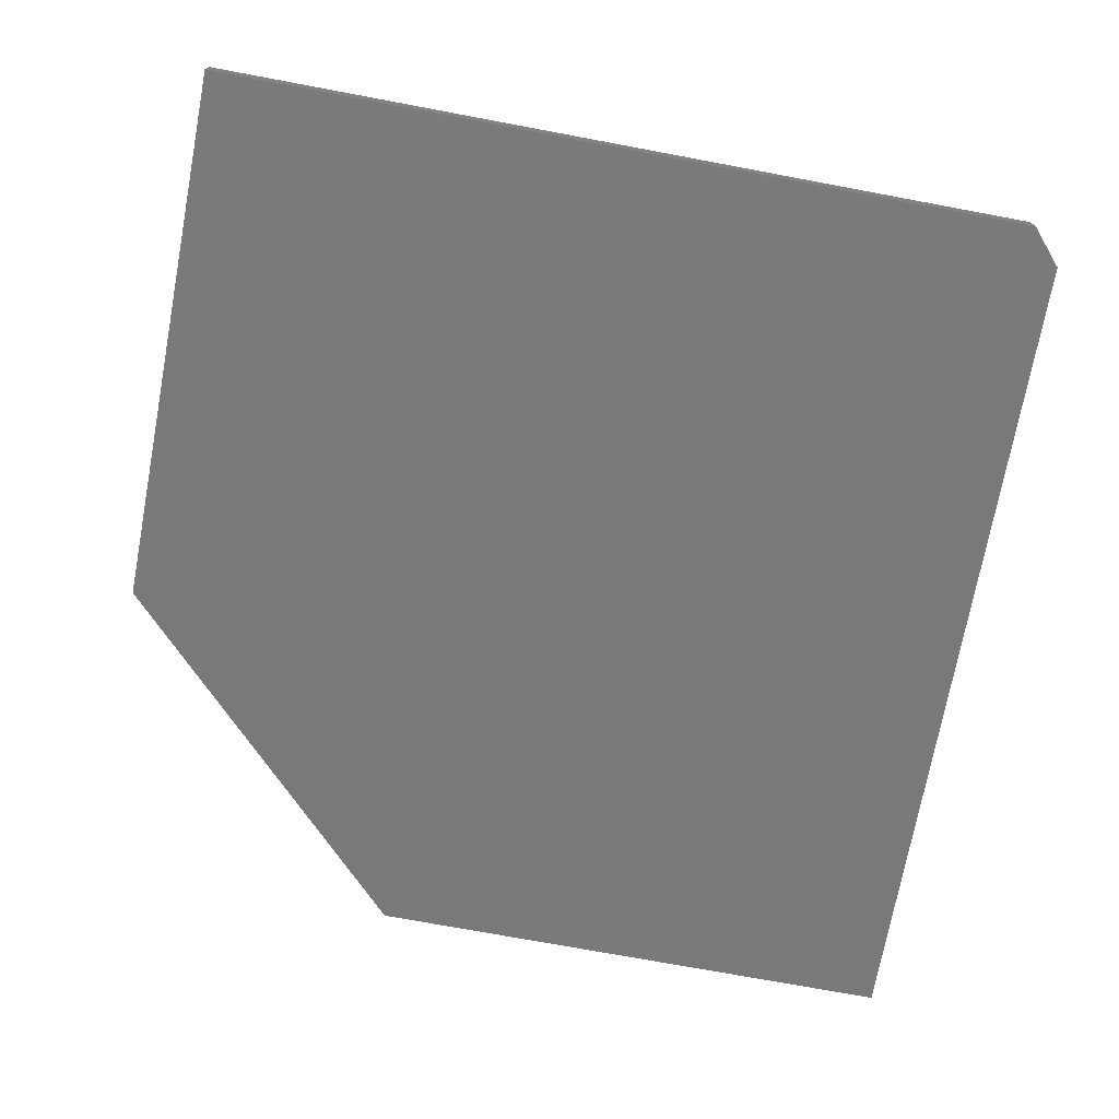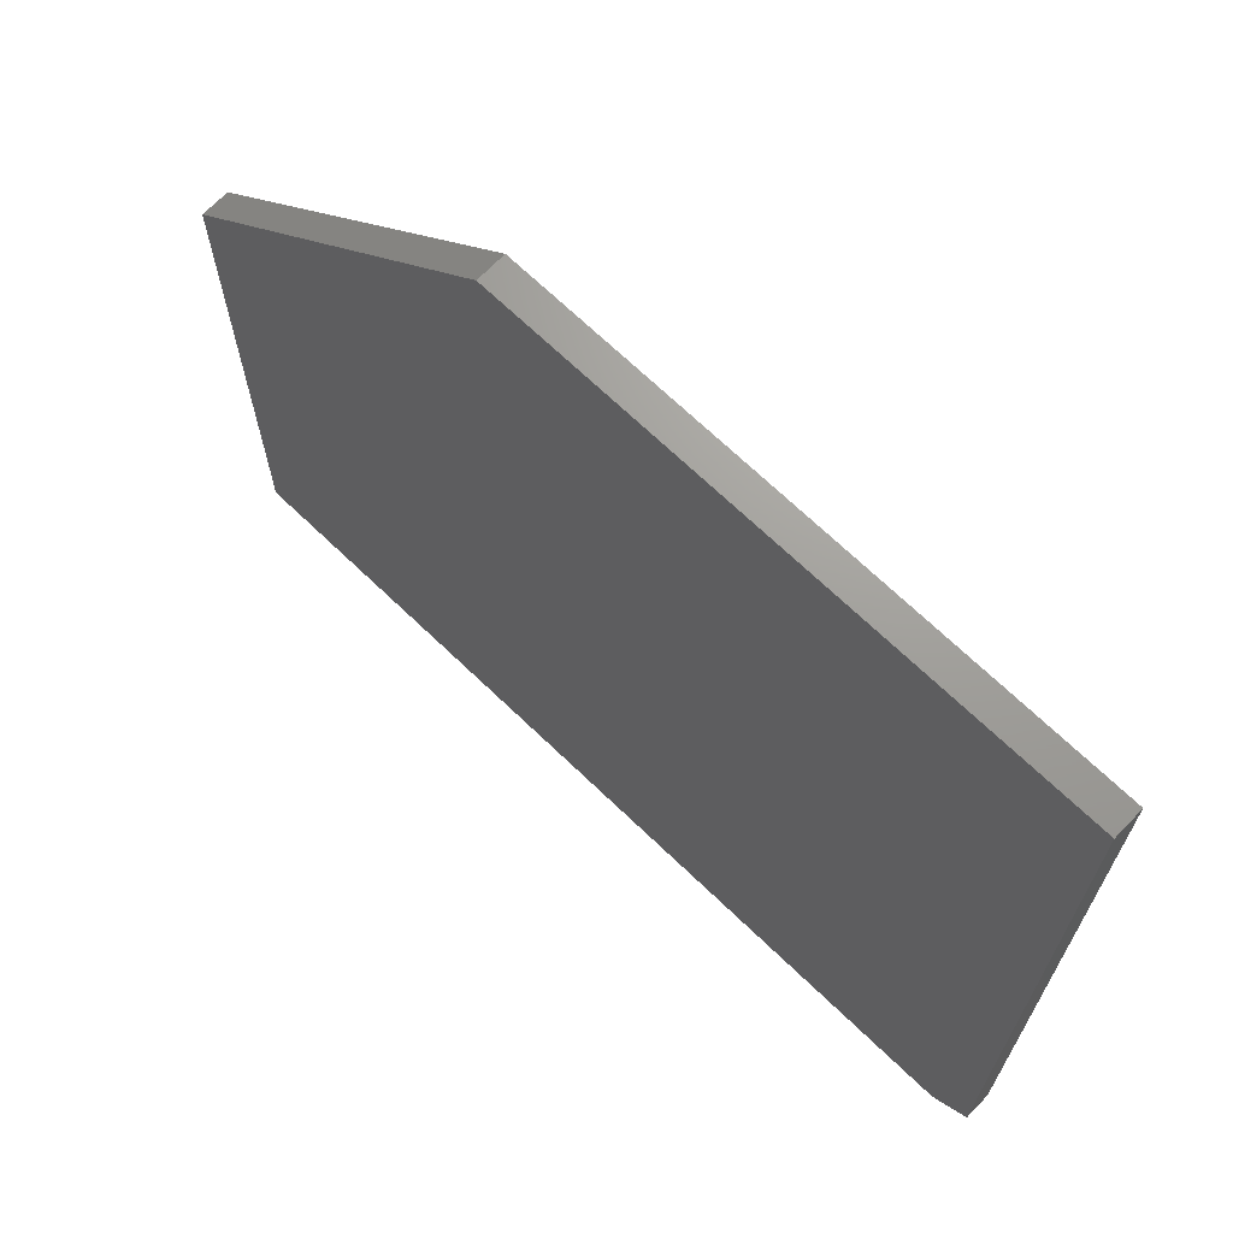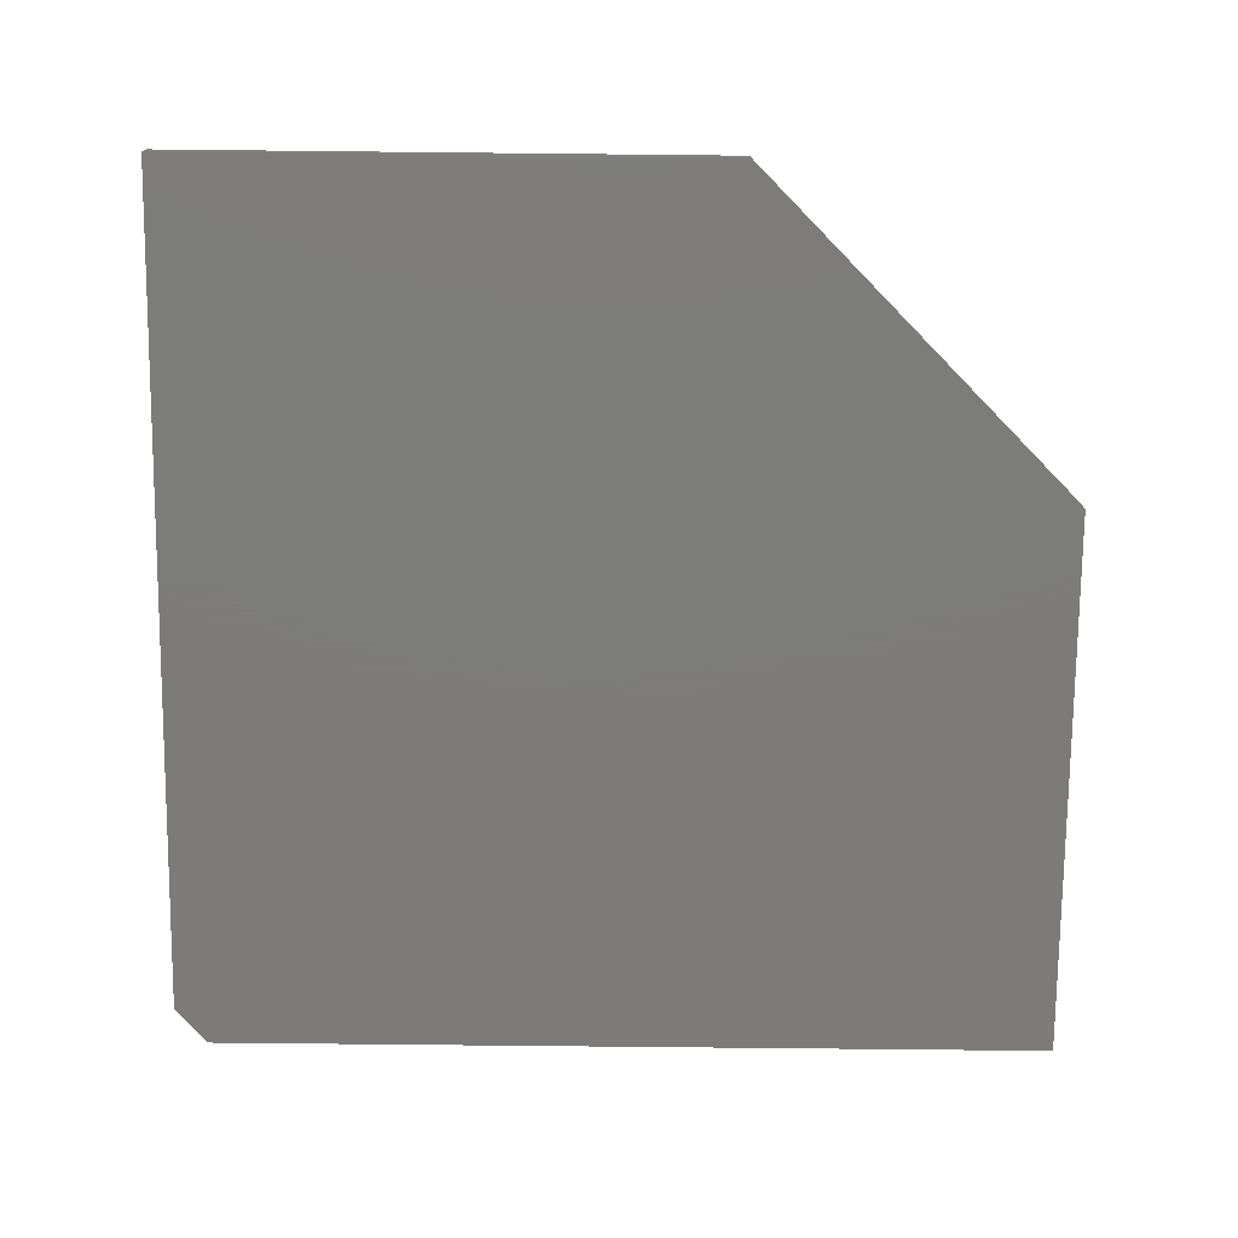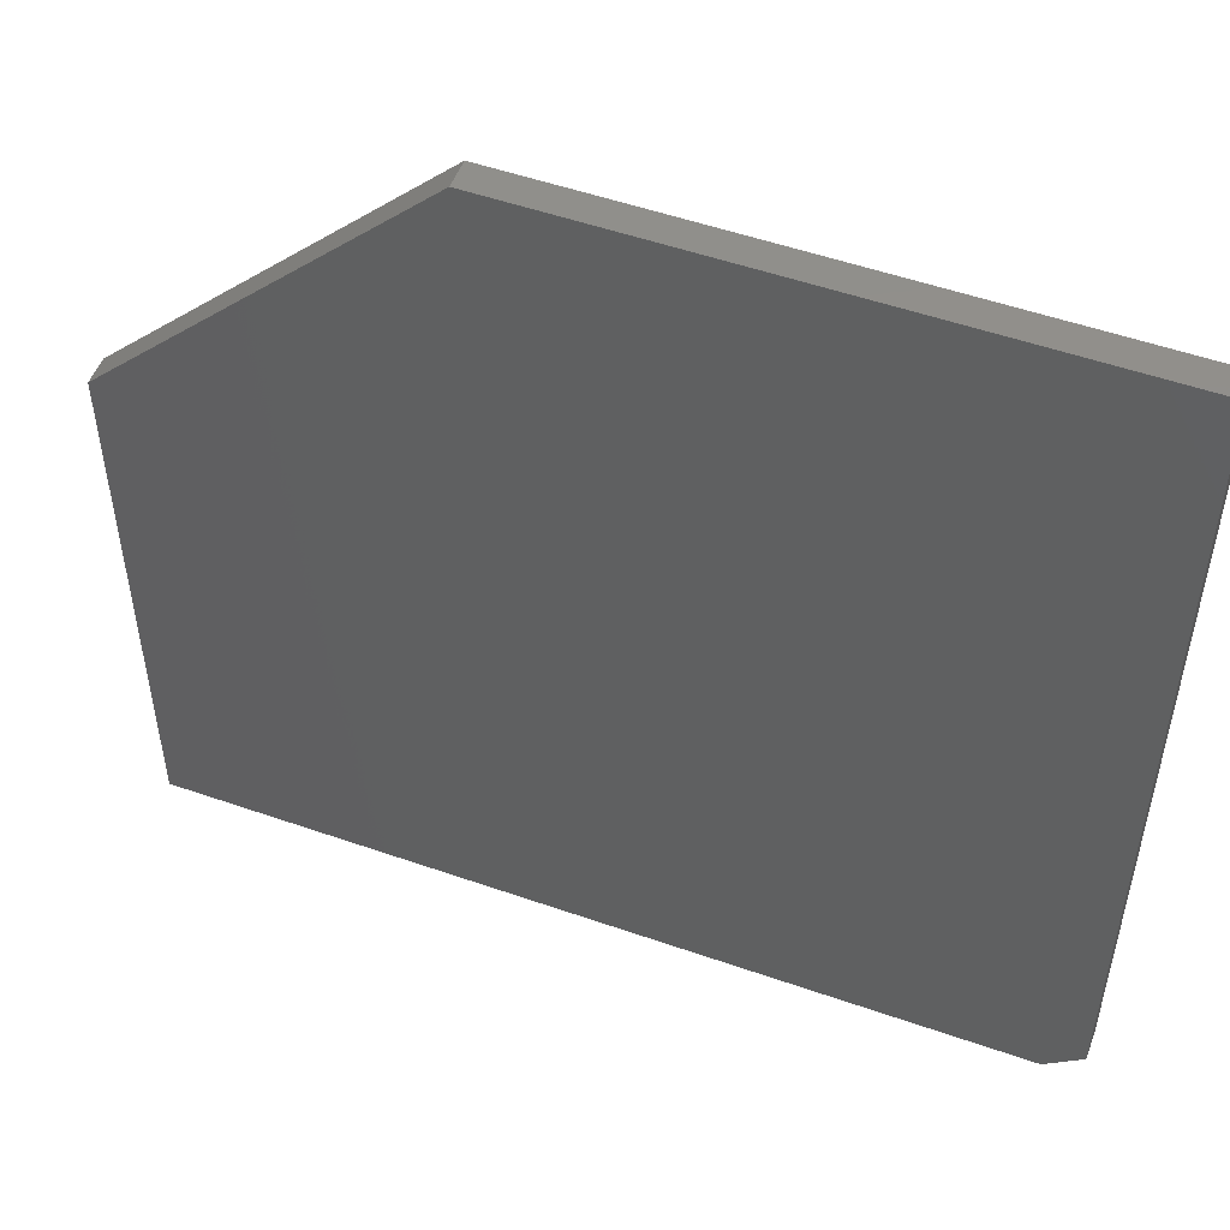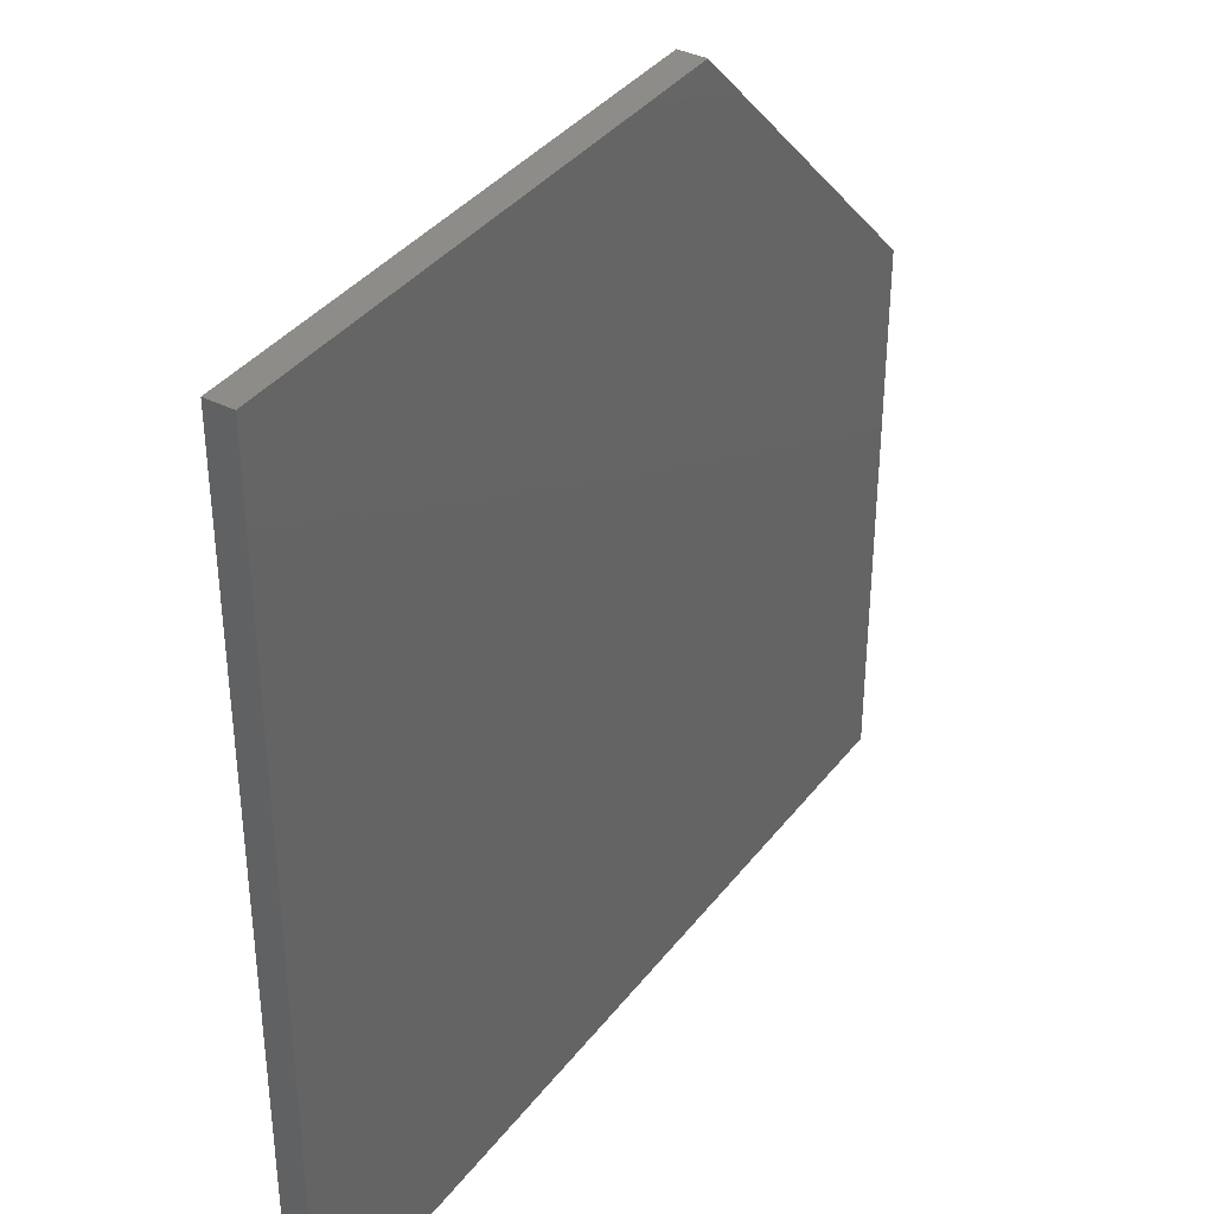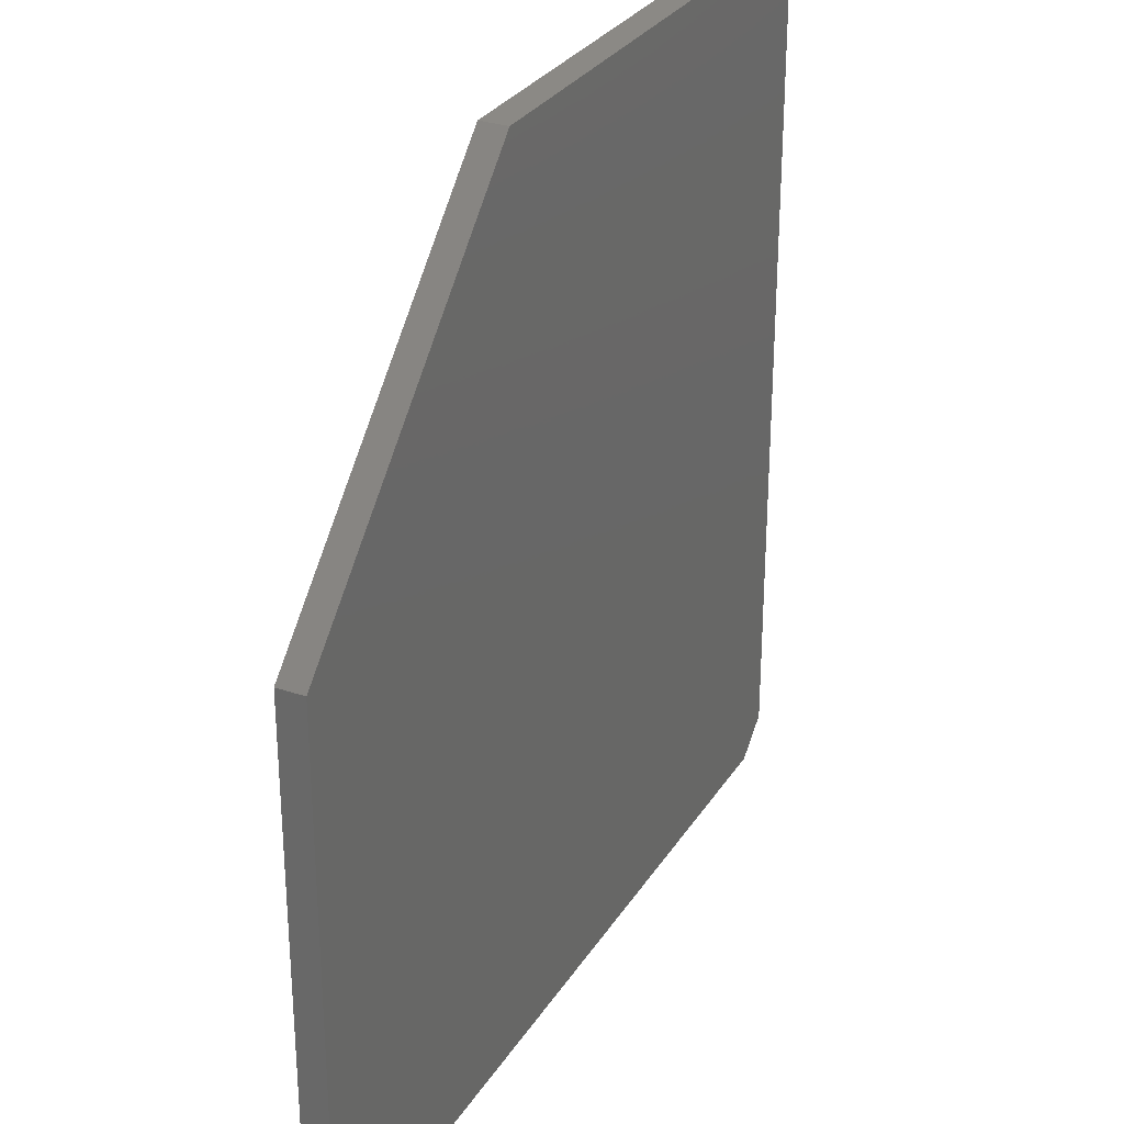
<metadata>
{"format":"stl","ext":"stl","renderer":"f3d","projection":"perspective","resolution":1024,"background":"white","views":[{"elev":-72.6,"azim":79.4,"up":"+Y"},{"elev":69.1,"azim":43.9,"up":"+Z"},{"elev":-75.1,"azim":-90.6,"up":"+Y"},{"elev":52.1,"azim":20.7,"up":"+Z"},{"elev":37.4,"azim":122.9,"up":"+Z"},{"elev":29.6,"azim":-63.5,"up":"+Z"}]}
</metadata>
<code>
# stl→obj: 12 verts, 20 faces
v -0.75 -0.02344 0.1974
v 0.75 -0.02344 0.75
v -0.1974 -0.02344 0.75
v 0.75 -0.02344 -0.6953
v -0.75 -0.02344 -0.75
v 0.6875 -0.02344 -0.75
v -0.1974 0.02344 0.75
v 0.75 0.02344 0.75
v -0.75 0.02344 0.1974
v 0.6875 0.02344 -0.75
v -0.75 0.02344 -0.75
v 0.75 0.02344 -0.6953
f 1 2 3
f 2 1 4
f 4 1 5
f 4 5 6
f 7 8 9
f 10 11 12
f 12 11 9
f 12 9 8
f 4 12 2
f 2 12 8
f 5 11 6
f 6 11 10
f 4 6 12
f 12 6 10
f 1 9 5
f 5 9 11
f 3 7 1
f 1 7 9
f 2 8 3
f 3 8 7

</code>
